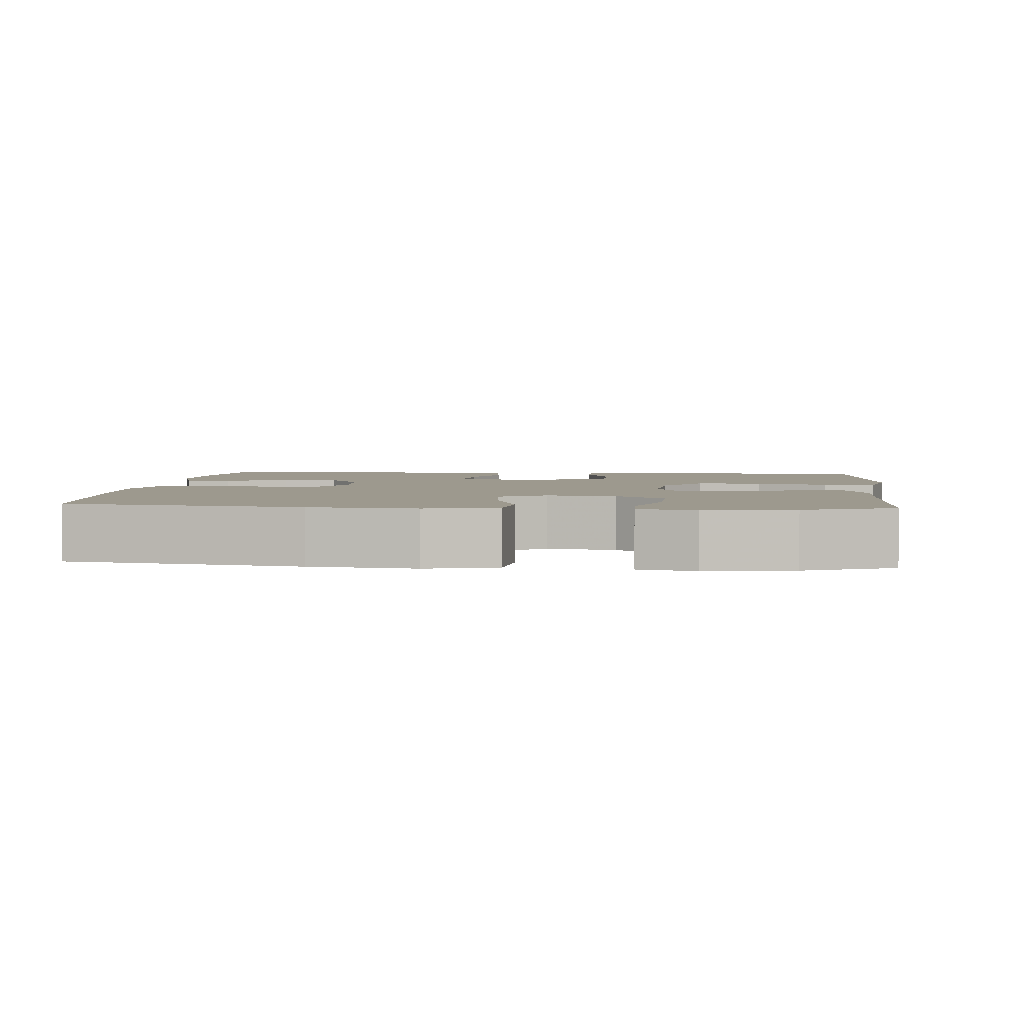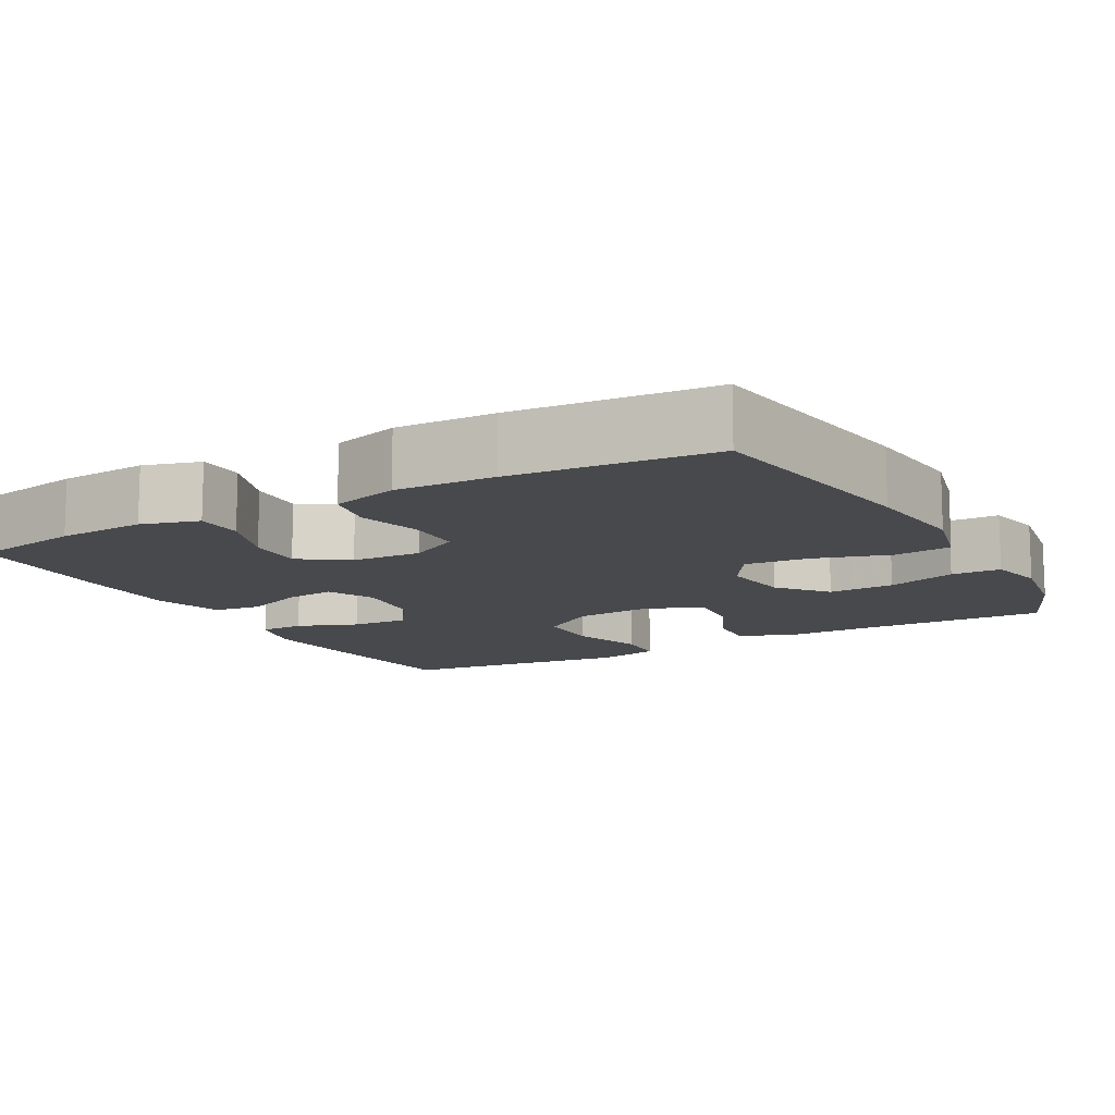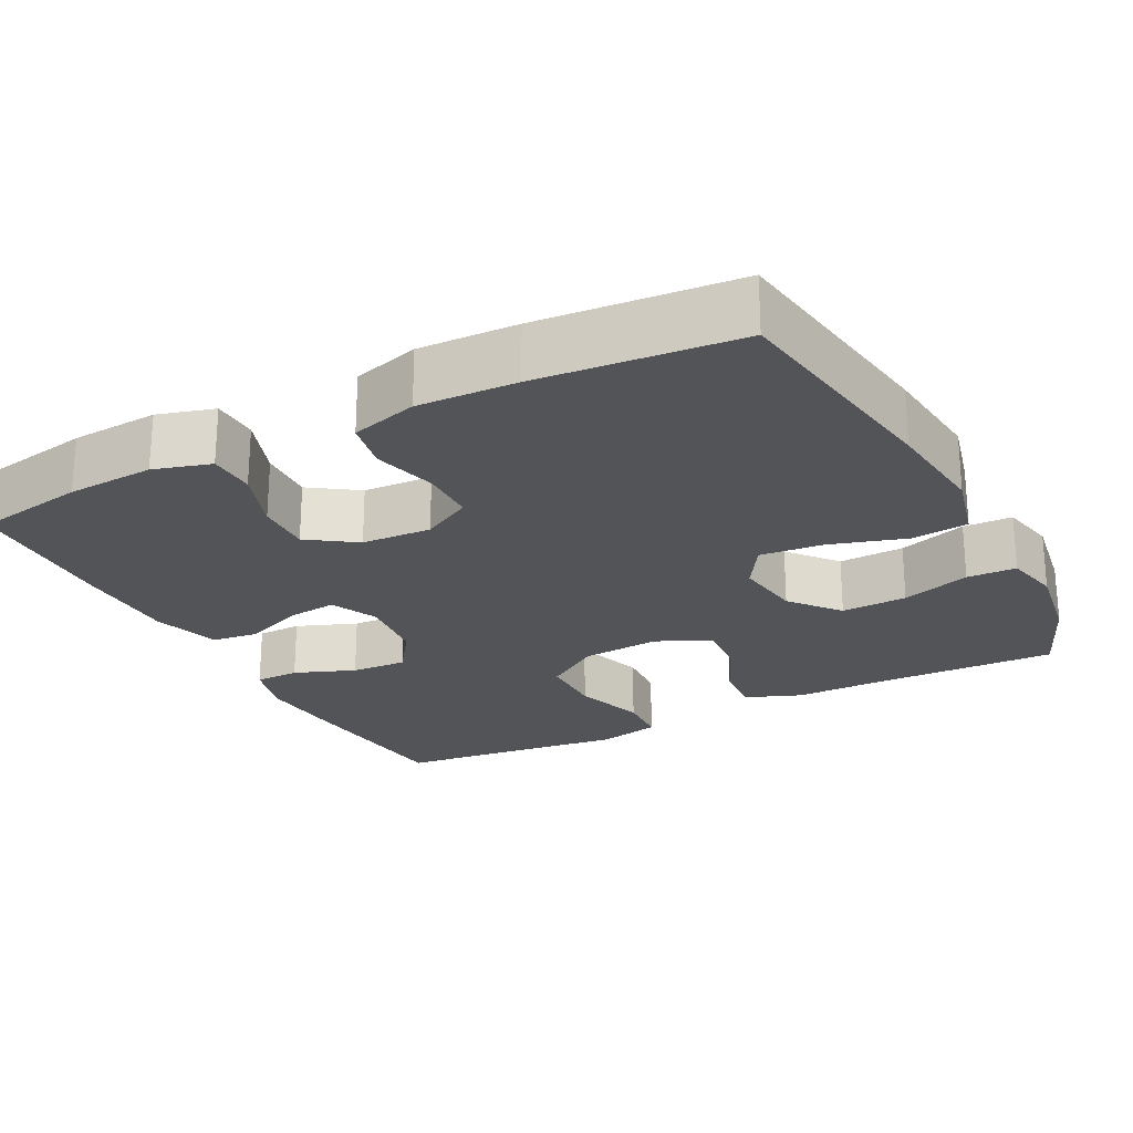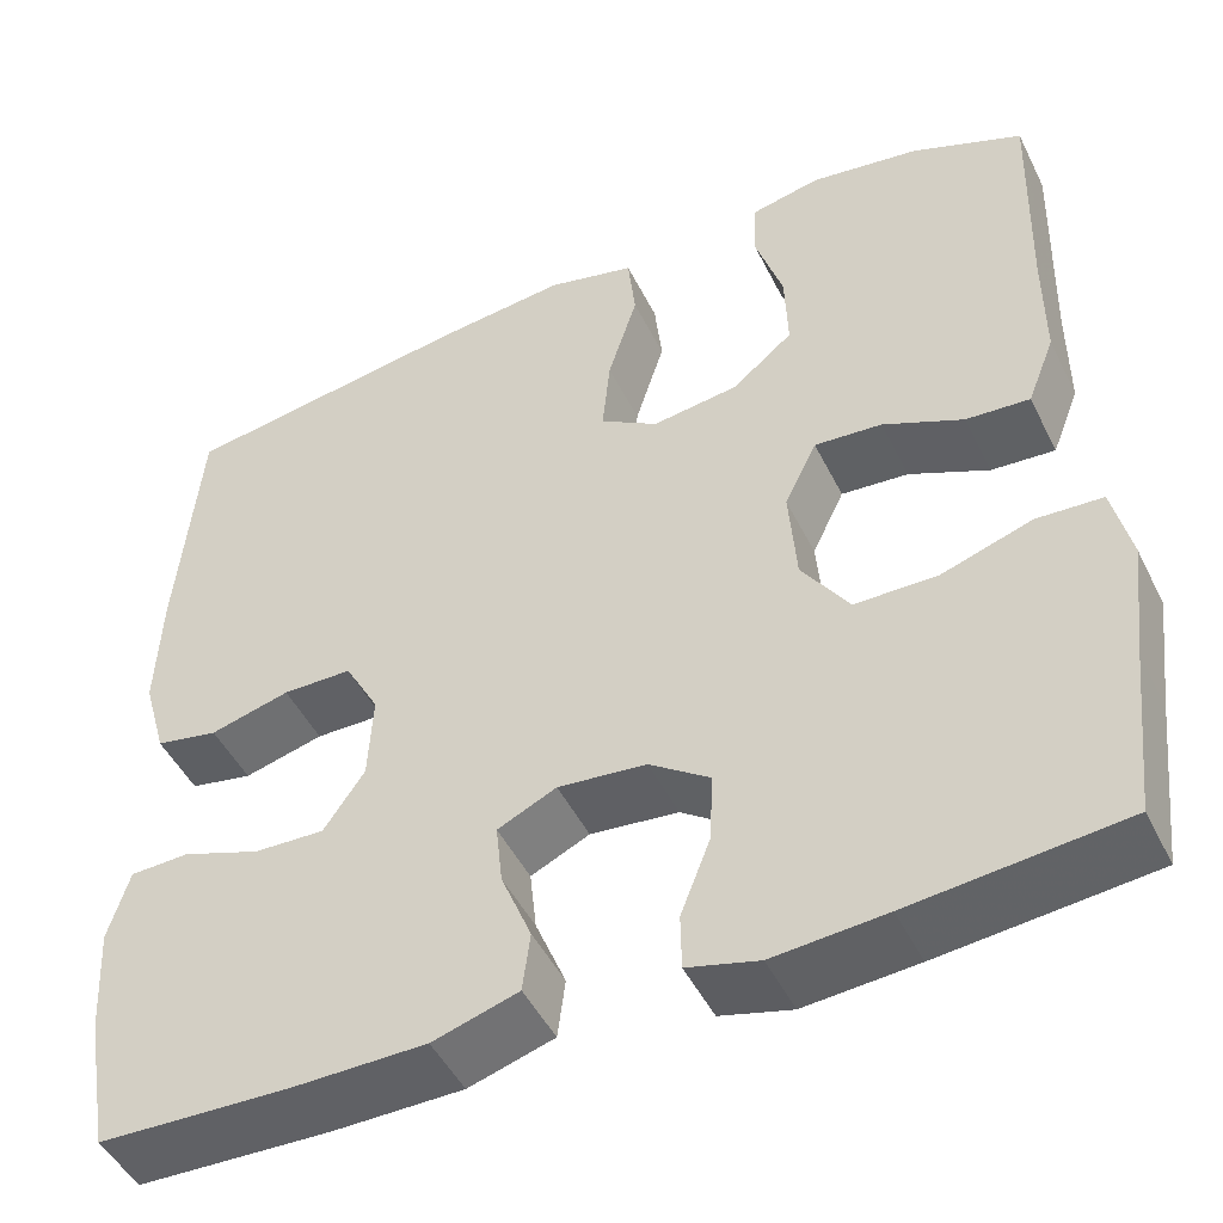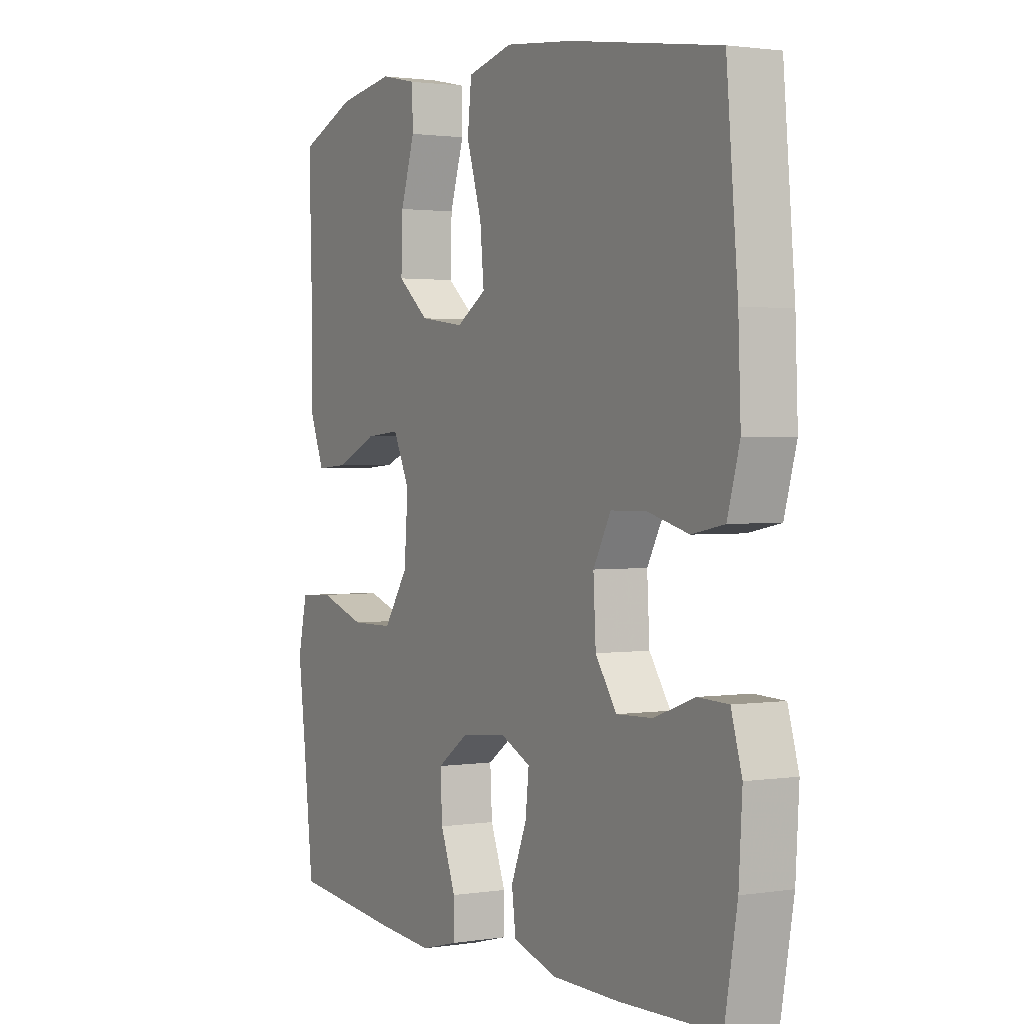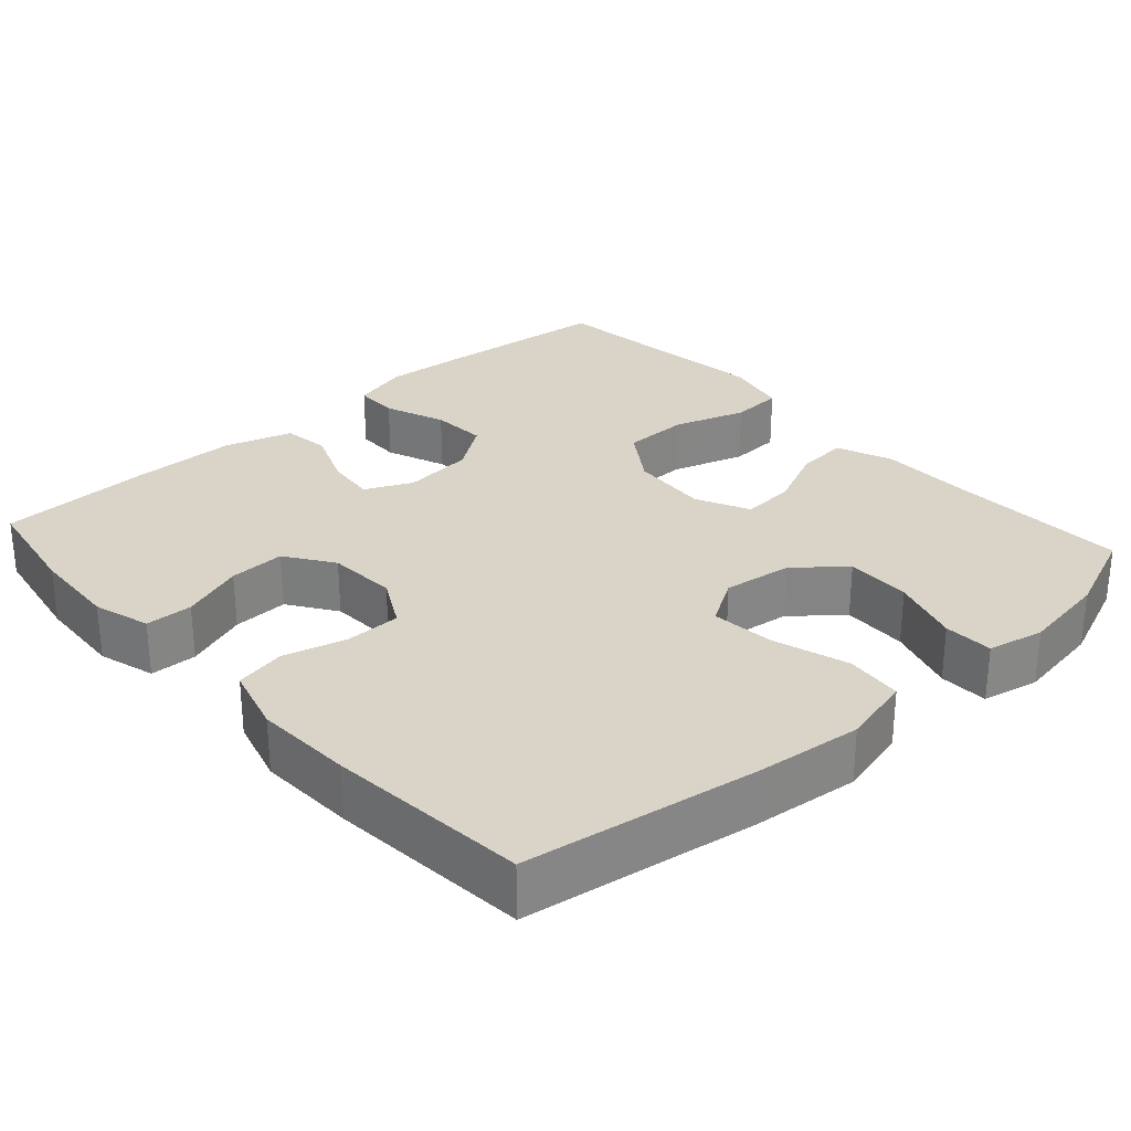
<metadata>
{"format":"obj","ext":"obj","renderer":"f3d","projection":"perspective","resolution":1024,"background":"white","views":[{"elev":3.3,"azim":5.4,"up":"+Y"},{"elev":-12.2,"azim":-60.9,"up":"+Y"},{"elev":-23.5,"azim":-62.5,"up":"+Y"},{"elev":-48.0,"azim":25.6,"up":"+Z"},{"elev":1.7,"azim":-119.3,"up":"+Z"},{"elev":28.7,"azim":-42.0,"up":"+Y"}]}
</metadata>
<code>
v -0.5 0.07 0.5
v -0.193 0.07 0.547
v -0.054 0.07 0.562
v 0.039 0.07 0.539
v 0.047 0.07 0.464
v 0.016 0.07 0.364
v 0.008 0.07 0.28
v 0.069 0.07 0.242
v 0.16 0.07 0.254
v 0.224 0.07 0.307
v 0.221 0.07 0.394
v 0.192 0.07 0.485
v 0.194 0.07 0.55
v 0.268 0.07 0.566
v 0.383 0.07 0.548
v 0.5 0.07 0.5
v 0.493 0.07 0.26
v 0.493 0.07 0.139
v 0.464 0.07 0.065
v 0.397 0.07 0.07
v 0.313 0.07 0.108
v 0.242 0.07 0.114
v 0.208 0.07 0.043
v 0.216 0.07 -0.061
v 0.266 0.07 -0.135
v 0.353 0.07 -0.136
v 0.448 0.07 -0.105
v 0.517 0.07 -0.109
v 0.536 0.07 -0.193
v 0.52 0.07 -0.321
v 0.5 0.07 -0.5
v 0.278 0.07 -0.522
v 0.16 0.07 -0.531
v 0.085 0.07 -0.511
v 0.084 0.07 -0.452
v 0.115 0.07 -0.372
v 0.119 0.07 -0.298
v 0.055 0.07 -0.253
v -0.038 0.07 -0.243
v -0.1 0.07 -0.272
v -0.093 0.07 -0.337
v -0.061 0.07 -0.416
v -0.069 0.07 -0.479
v -0.159 0.07 -0.506
v -0.296 0.07 -0.507
v -0.5 0.07 -0.5
v -0.526 0.07 -0.354
v -0.533 0.07 -0.238
v -0.511 0.07 -0.163
v -0.449 0.07 -0.161
v -0.366 0.07 -0.191
v -0.292 0.07 -0.194
v -0.249 0.07 -0.131
v -0.244 0.07 -0.039
v -0.28 0.07 0.027
v -0.353 0.07 0.028
v -0.437 0.07 0.006
v -0.503 0.07 0.019
v -0.528 0.07 0.107
v -0.523 0.07 0.237
v -0.5 0 0.5
v -0.193 0 0.547
v -0.054 0 0.562
v 0.039 0 0.539
v 0.047 0 0.464
v 0.016 0 0.364
v 0.008 0 0.28
v 0.069 0 0.242
v 0.16 0 0.254
v 0.224 0 0.307
v 0.221 0 0.394
v 0.192 0 0.485
v 0.194 0 0.55
v 0.268 0 0.566
v 0.383 0 0.548
v 0.5 0 0.5
v 0.493 0 0.26
v 0.493 0 0.139
v 0.464 0 0.065
v 0.397 0 0.07
v 0.313 0 0.108
v 0.242 0 0.114
v 0.208 0 0.043
v 0.216 0 -0.061
v 0.266 0 -0.135
v 0.353 0 -0.136
v 0.448 0 -0.105
v 0.517 0 -0.109
v 0.536 0 -0.193
v 0.52 0 -0.321
v 0.5 0 -0.5
v 0.278 0 -0.522
v 0.16 0 -0.531
v 0.085 0 -0.511
v 0.084 0 -0.452
v 0.115 0 -0.372
v 0.119 0 -0.298
v 0.055 0 -0.253
v -0.038 0 -0.243
v -0.1 0 -0.272
v -0.093 0 -0.337
v -0.061 0 -0.416
v -0.069 0 -0.479
v -0.159 0 -0.506
v -0.296 0 -0.507
v -0.5 0 -0.5
v -0.526 0 -0.354
v -0.533 0 -0.238
v -0.511 0 -0.163
v -0.449 0 -0.161
v -0.366 0 -0.191
v -0.292 0 -0.194
v -0.249 0 -0.131
v -0.244 0 -0.039
v -0.28 0 0.027
v -0.353 0 0.028
v -0.437 0 0.006
v -0.503 0 0.019
v -0.528 0 0.107
v -0.523 0 0.237
f 56 57 58 59
f 55 56 59 60
f 48 49 50 51
f 48 51 52
f 47 48 52
f 46 47 52
f 45 46 52 53
f 41 42 43 44
f 40 41 44 45
f 33 34 35 36
f 33 36 37
f 30 31 32 33
f 30 33 37
f 29 30 37 38
f 26 27 28 29
f 25 26 29 38
f 18 19 20 21
f 17 18 21 22
f 16 17 22
f 15 16 22
f 14 15 22 23
f 11 12 13 14
f 10 11 14
f 3 4 5 6
f 3 6 7
f 2 3 7
f 55 60 1 2
f 54 55 2 7
f 53 54 7 8
f 40 45 53 8
f 39 40 8 9
f 24 25 38 39
f 23 24 39 9
f 10 14 23
f 9 10 23
f 119 118 117 116
f 120 119 116 115
f 111 110 109 108
f 112 111 108
f 112 108 107
f 112 107 106
f 113 112 106 105
f 104 103 102 101
f 105 104 101 100
f 96 95 94 93
f 97 96 93
f 93 92 91 90
f 97 93 90
f 98 97 90 89
f 89 88 87 86
f 98 89 86 85
f 81 80 79 78
f 82 81 78 77
f 82 77 76
f 82 76 75
f 83 82 75 74
f 74 73 72 71
f 74 71 70
f 66 65 64 63
f 67 66 63
f 67 63 62
f 62 61 120 115
f 67 62 115 114
f 68 67 114 113
f 68 113 105 100
f 69 68 100 99
f 99 98 85 84
f 69 99 84 83
f 83 74 70
f 83 70 69
f 1 61 62 2
f 2 62 63 3
f 3 63 64 4
f 4 64 65 5
f 5 65 66 6
f 6 66 67 7
f 7 67 68 8
f 8 68 69 9
f 9 69 70 10
f 10 70 71 11
f 11 71 72 12
f 12 72 73 13
f 13 73 74 14
f 14 74 75 15
f 15 75 76 16
f 16 76 77 17
f 17 77 78 18
f 18 78 79 19
f 19 79 80 20
f 20 80 81 21
f 21 81 82 22
f 22 82 83 23
f 23 83 84 24
f 24 84 85 25
f 25 85 86 26
f 26 86 87 27
f 27 87 88 28
f 28 88 89 29
f 29 89 90 30
f 30 90 91 31
f 31 91 92 32
f 32 92 93 33
f 33 93 94 34
f 34 94 95 35
f 35 95 96 36
f 36 96 97 37
f 37 97 98 38
f 38 98 99 39
f 39 99 100 40
f 40 100 101 41
f 41 101 102 42
f 42 102 103 43
f 43 103 104 44
f 44 104 105 45
f 45 105 106 46
f 46 106 107 47
f 47 107 108 48
f 48 108 109 49
f 49 109 110 50
f 50 110 111 51
f 51 111 112 52
f 52 112 113 53
f 53 113 114 54
f 54 114 115 55
f 55 115 116 56
f 56 116 117 57
f 57 117 118 58
f 58 118 119 59
f 59 119 120 60
f 60 120 61 1

</code>
